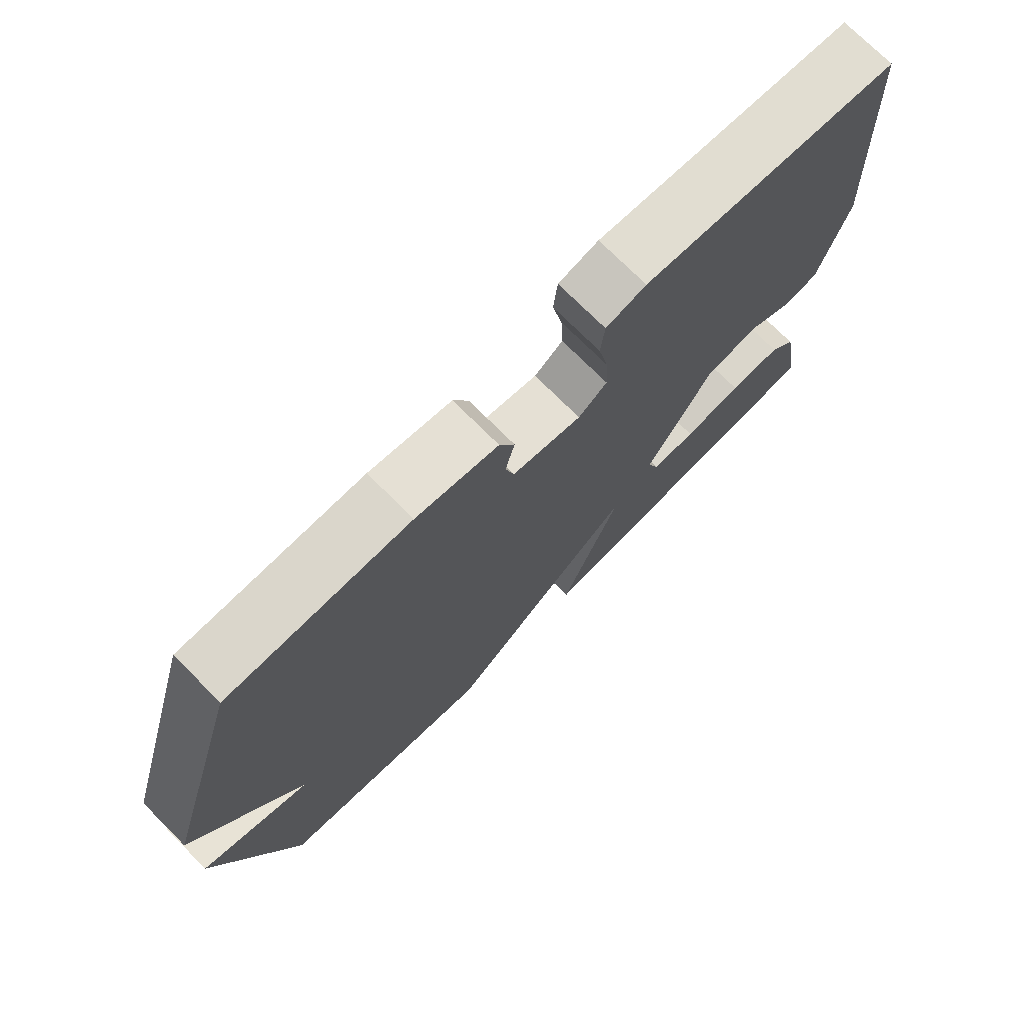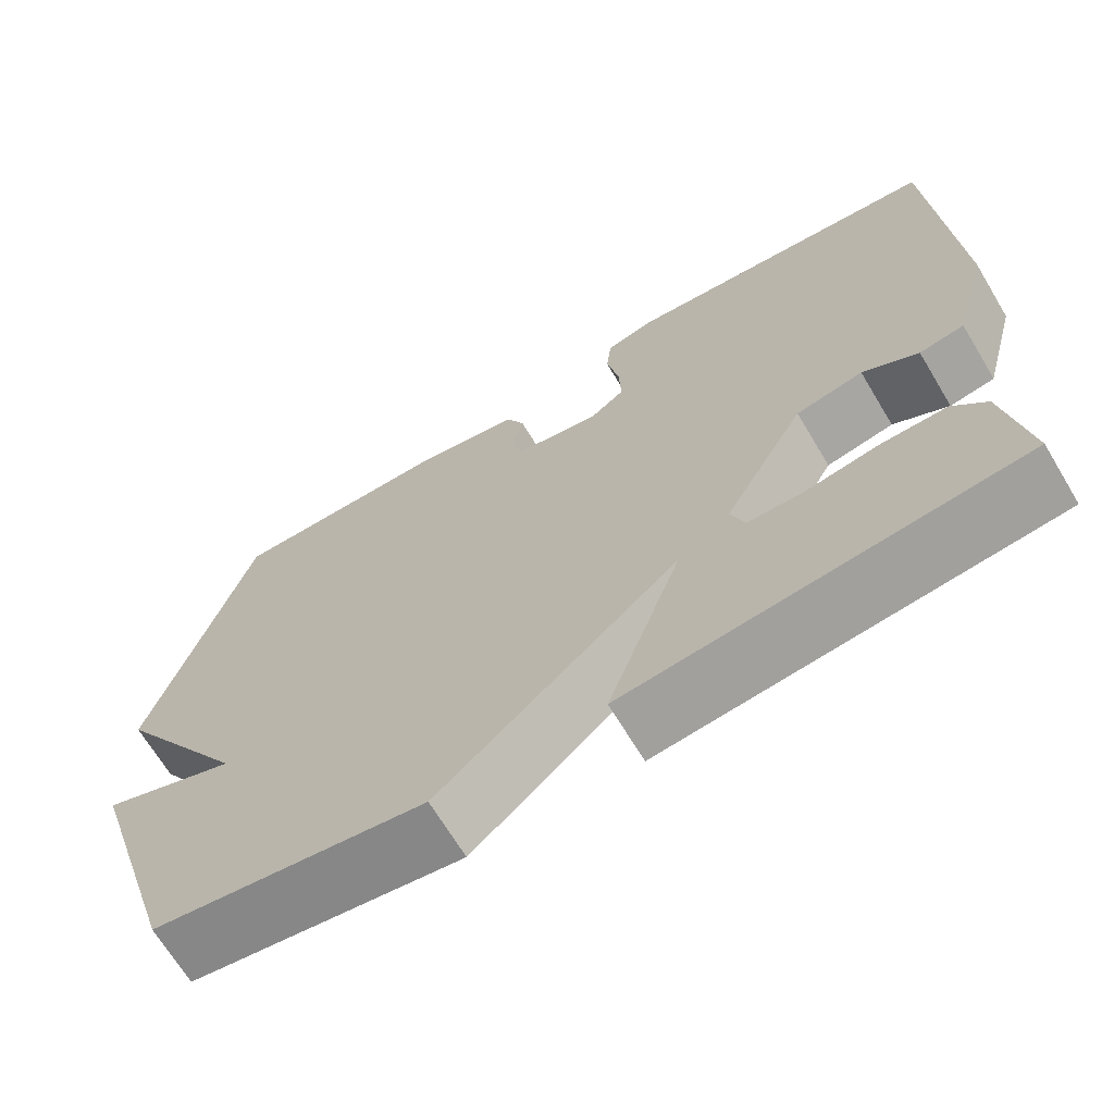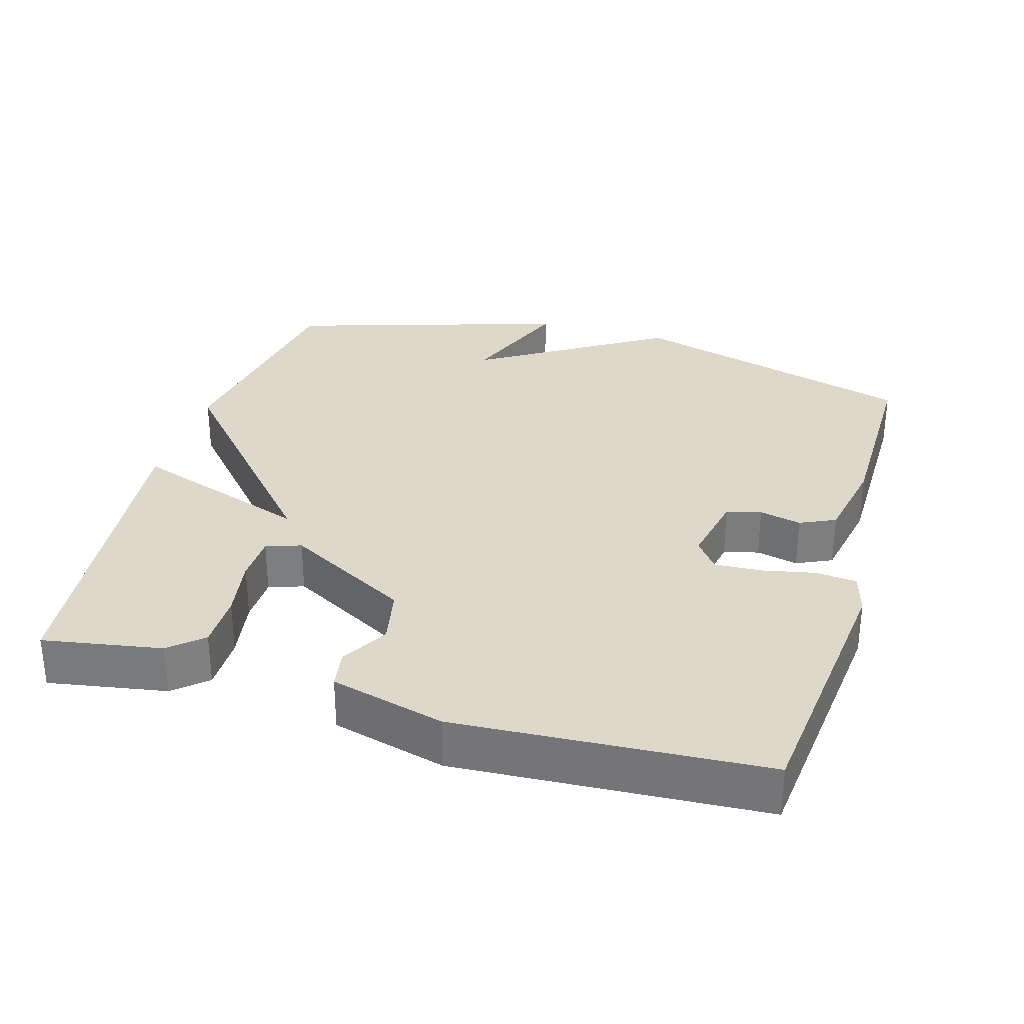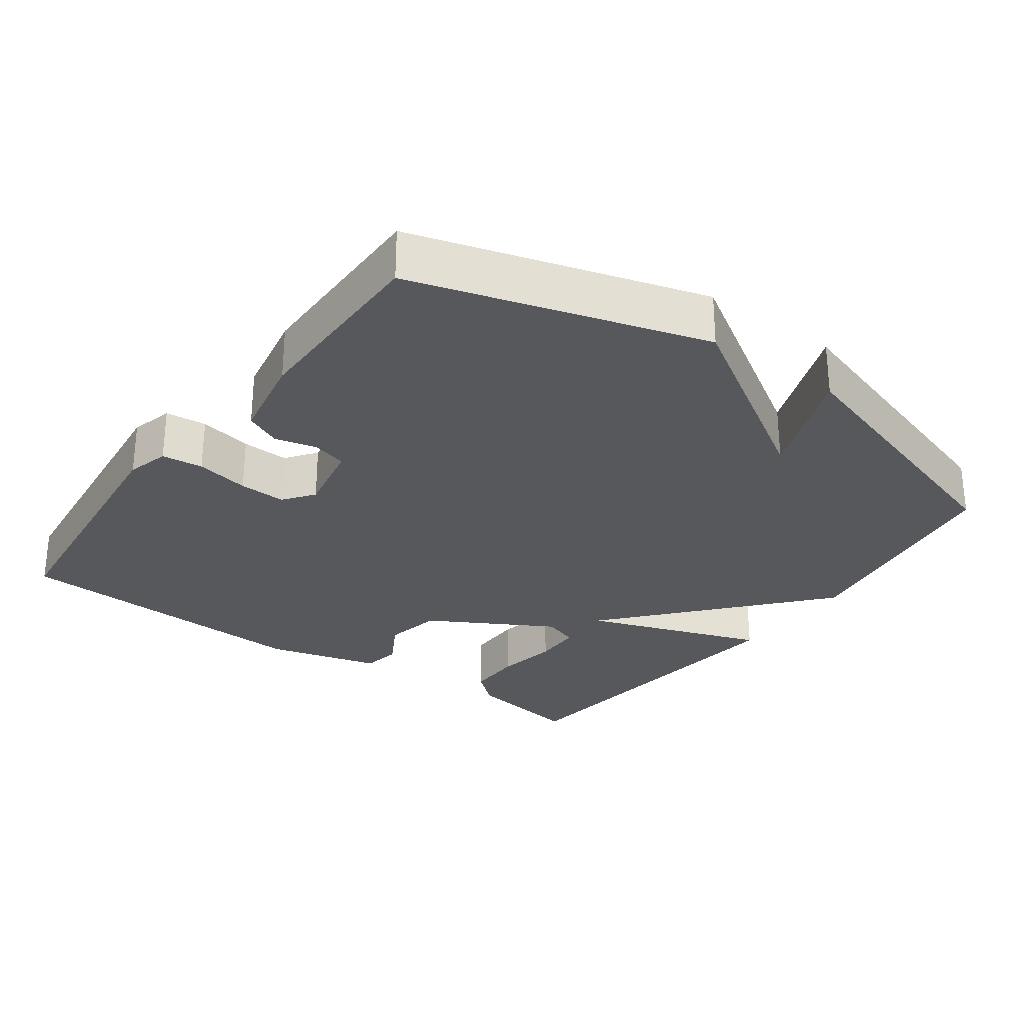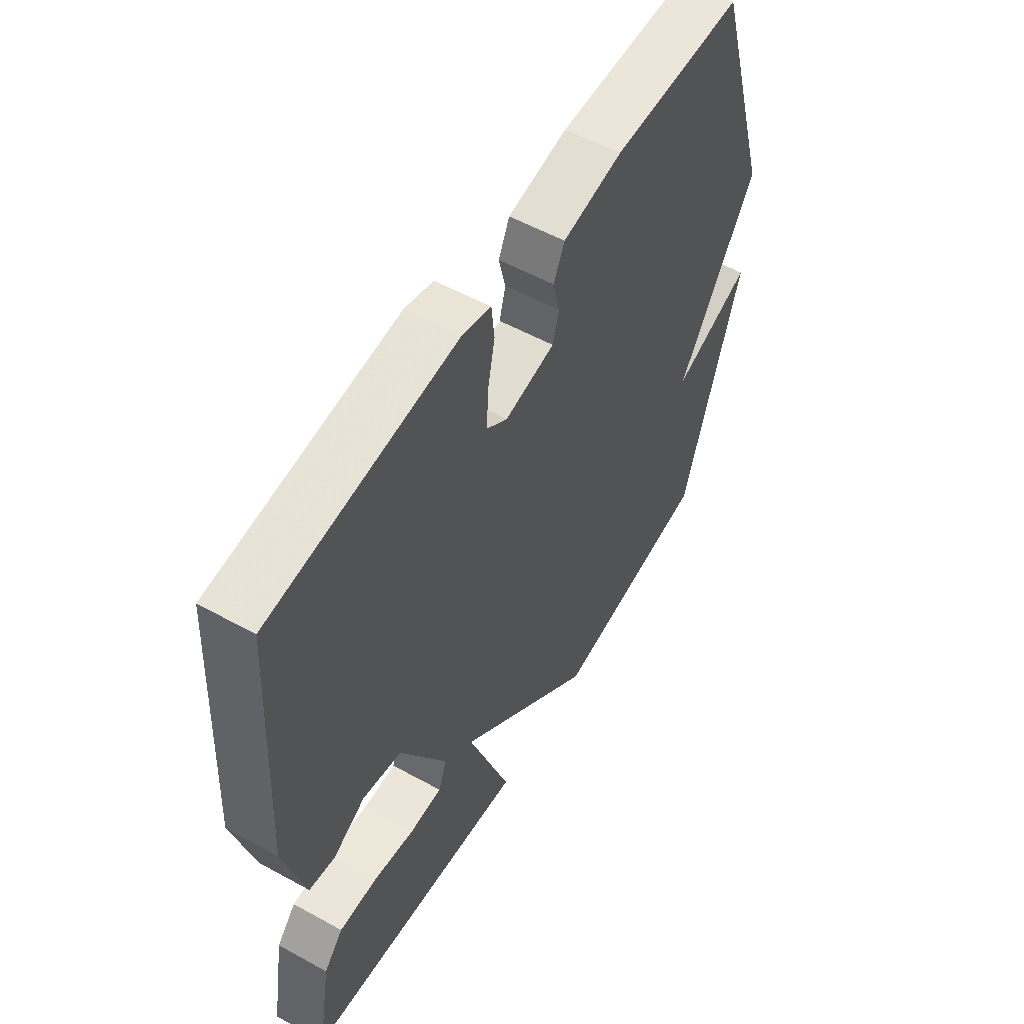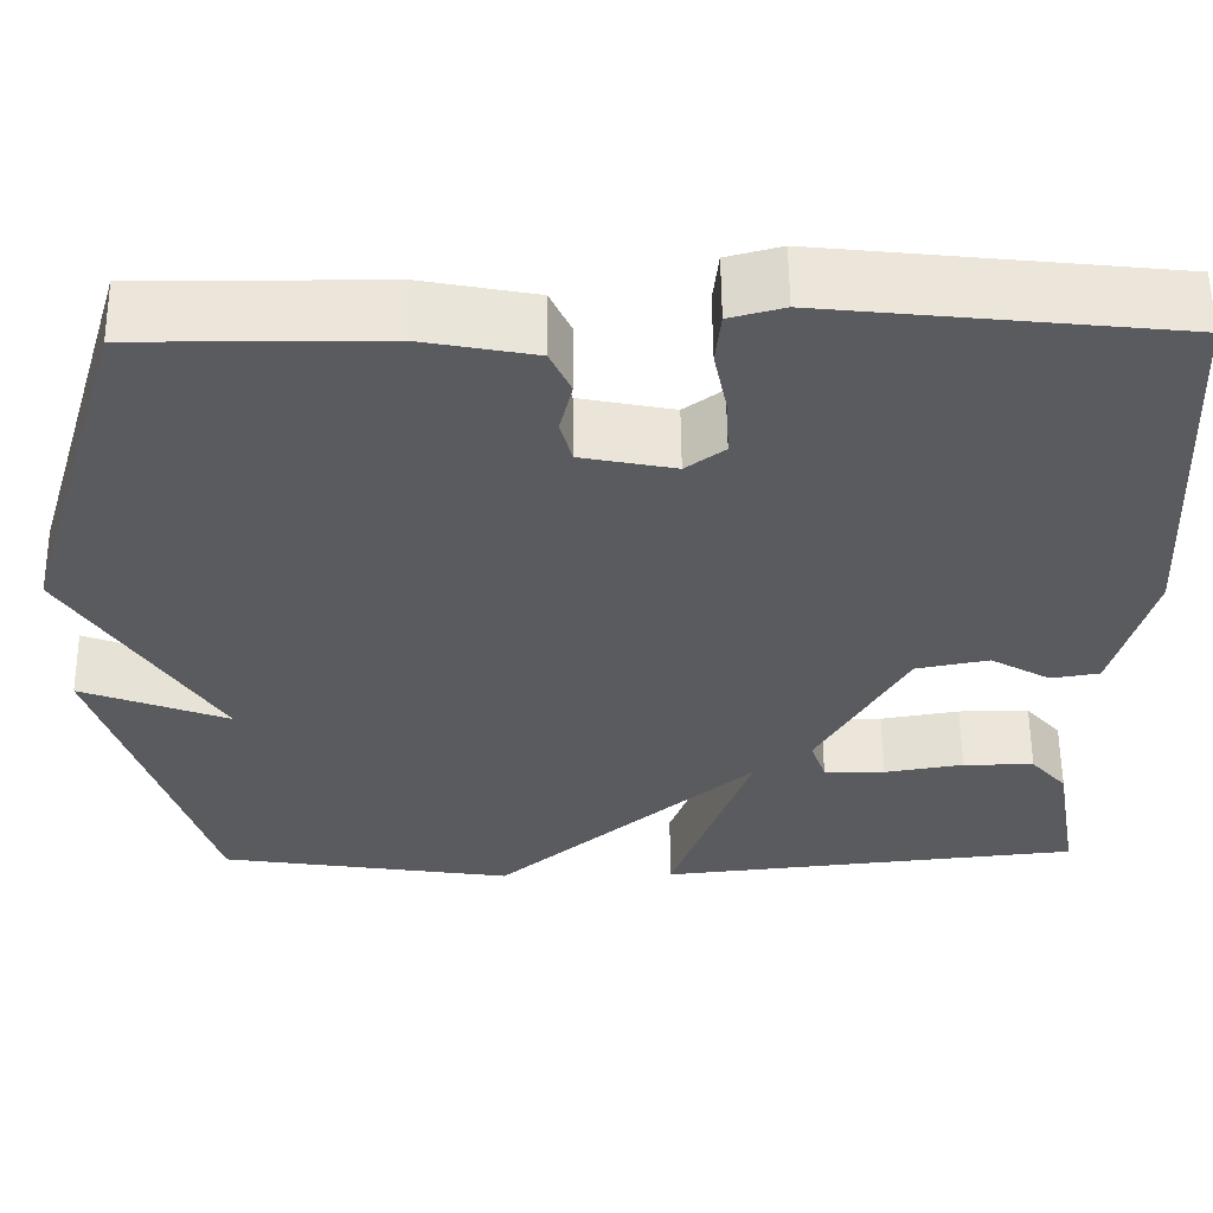
<metadata>
{"format":"obj","ext":"obj","renderer":"f3d","projection":"perspective","resolution":1024,"background":"white","views":[{"elev":74.1,"azim":135.0,"up":"+Z"},{"elev":-68.1,"azim":-149.0,"up":"+Z"},{"elev":31.0,"azim":-73.9,"up":"+Y"},{"elev":-28.4,"azim":53.9,"up":"+Y"},{"elev":55.3,"azim":-59.8,"up":"+Z"},{"elev":57.5,"azim":179.4,"up":"+Z"}]}
</metadata>
<code>
v 0.5 0.07 0.5
v 0.621 0.07 0.092
v 0.457 0.07 -0.171
v 0.621 0.07 -0.108
v 0.5 0.07 -0.5
v 0.172 0.07 -0.55
v -0.117 0.07 -0.299
v -0.028 0.07 -0.55
v -0.5 0.07 -0.5
v -0.472 0.07 -0.334
v -0.432 0.07 -0.288
v -0.353 0.07 -0.288
v -0.265 0.07 -0.303
v -0.197 0.07 -0.301
v -0.18 0.07 -0.252
v -0.278 0.07 -0.078
v -0.359 0.07 -0.062
v -0.426 0.07 -0.1
v -0.48 0.07 -0.091
v -0.523 0.07 0.069
v -0.5 0.07 0.5
v -0.114 0.07 0.542
v -0.054 0.07 0.526
v -0.048 0.07 0.468
v -0.063 0.07 0.393
v -0.066 0.07 0.327
v -0.023 0.07 0.295
v 0.081 0.07 0.316
v 0.094 0.07 0.365
v 0.08 0.07 0.424
v 0.103 0.07 0.474
v 0.227 0.07 0.498
v 0.5 0 0.5
v 0.621 0 0.092
v 0.457 0 -0.171
v 0.621 0 -0.108
v 0.5 0 -0.5
v 0.172 0 -0.55
v -0.117 0 -0.299
v -0.028 0 -0.55
v -0.5 0 -0.5
v -0.472 0 -0.334
v -0.432 0 -0.288
v -0.353 0 -0.288
v -0.265 0 -0.303
v -0.197 0 -0.301
v -0.18 0 -0.252
v -0.278 0 -0.078
v -0.359 0 -0.062
v -0.426 0 -0.1
v -0.48 0 -0.091
v -0.523 0 0.069
v -0.5 0 0.5
v -0.114 0 0.542
v -0.054 0 0.526
v -0.048 0 0.468
v -0.063 0 0.393
v -0.066 0 0.327
v -0.023 0 0.295
v 0.081 0 0.316
v 0.094 0 0.365
v 0.08 0 0.424
v 0.103 0 0.474
v 0.227 0 0.498
f 1 2 3
f 32 1 3
f 31 32 3
f 30 31 3
f 29 30 3
f 28 29 3
f 27 28 3
f 26 27 3
f 23 24 25
f 22 23 25
f 21 22 25
f 20 21 25
f 19 20 25
f 18 19 25
f 17 18 25
f 16 17 25 26
f 15 16 26 3
f 11 12 13
f 10 11 13
f 9 10 13
f 8 9 13
f 7 8 13 14
f 5 6 7
f 3 4 5
f 3 5 7
f 3 7 14 15
f 35 34 33
f 35 33 64
f 35 64 63
f 35 63 62
f 35 62 61
f 35 61 60
f 35 60 59
f 35 59 58
f 57 56 55
f 57 55 54
f 57 54 53
f 57 53 52
f 57 52 51
f 57 51 50
f 57 50 49
f 58 57 49 48
f 35 58 48 47
f 45 44 43
f 45 43 42
f 45 42 41
f 45 41 40
f 46 45 40 39
f 39 38 37
f 37 36 35
f 39 37 35
f 47 46 39 35
f 1 33 34 2
f 2 34 35 3
f 3 35 36 4
f 4 36 37 5
f 5 37 38 6
f 6 38 39 7
f 7 39 40 8
f 8 40 41 9
f 9 41 42 10
f 10 42 43 11
f 11 43 44 12
f 12 44 45 13
f 13 45 46 14
f 14 46 47 15
f 15 47 48 16
f 16 48 49 17
f 17 49 50 18
f 18 50 51 19
f 19 51 52 20
f 20 52 53 21
f 21 53 54 22
f 22 54 55 23
f 23 55 56 24
f 24 56 57 25
f 25 57 58 26
f 26 58 59 27
f 27 59 60 28
f 28 60 61 29
f 29 61 62 30
f 30 62 63 31
f 31 63 64 32
f 32 64 33 1

</code>
